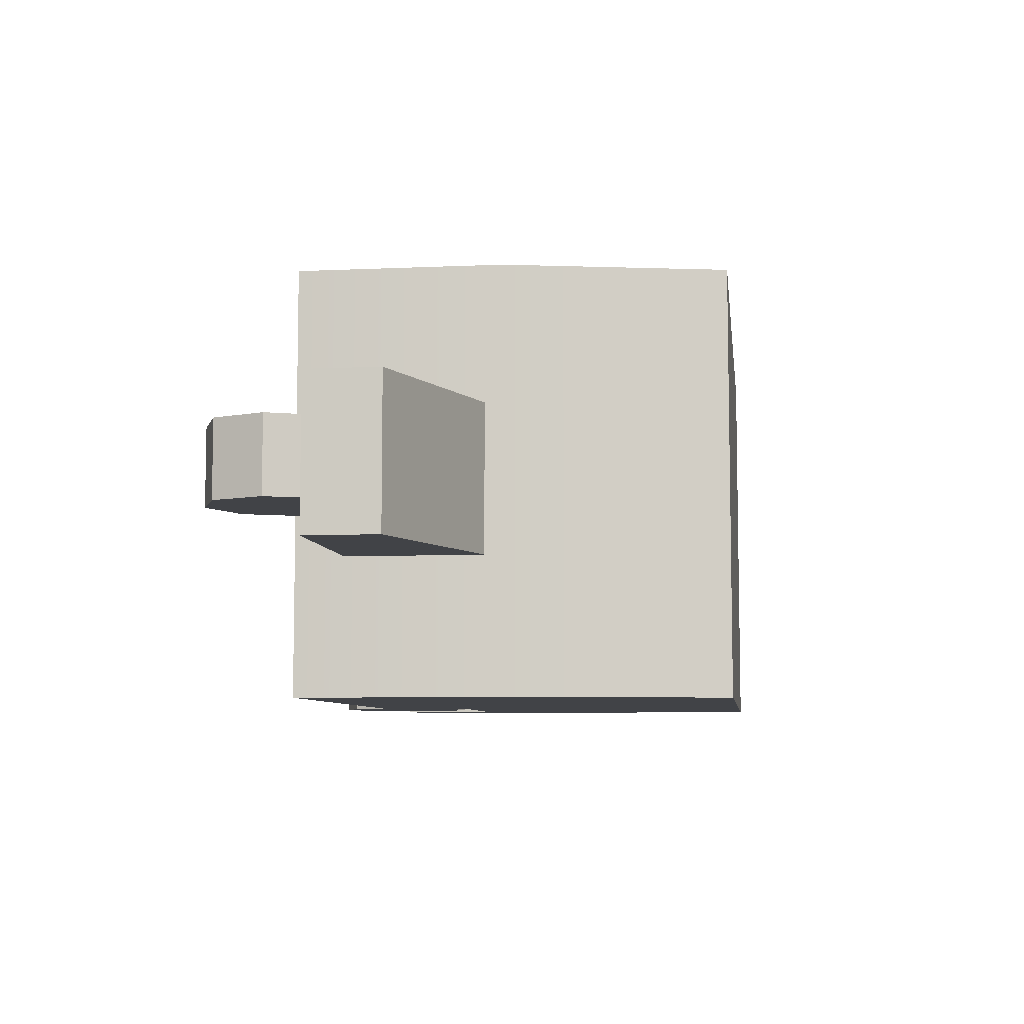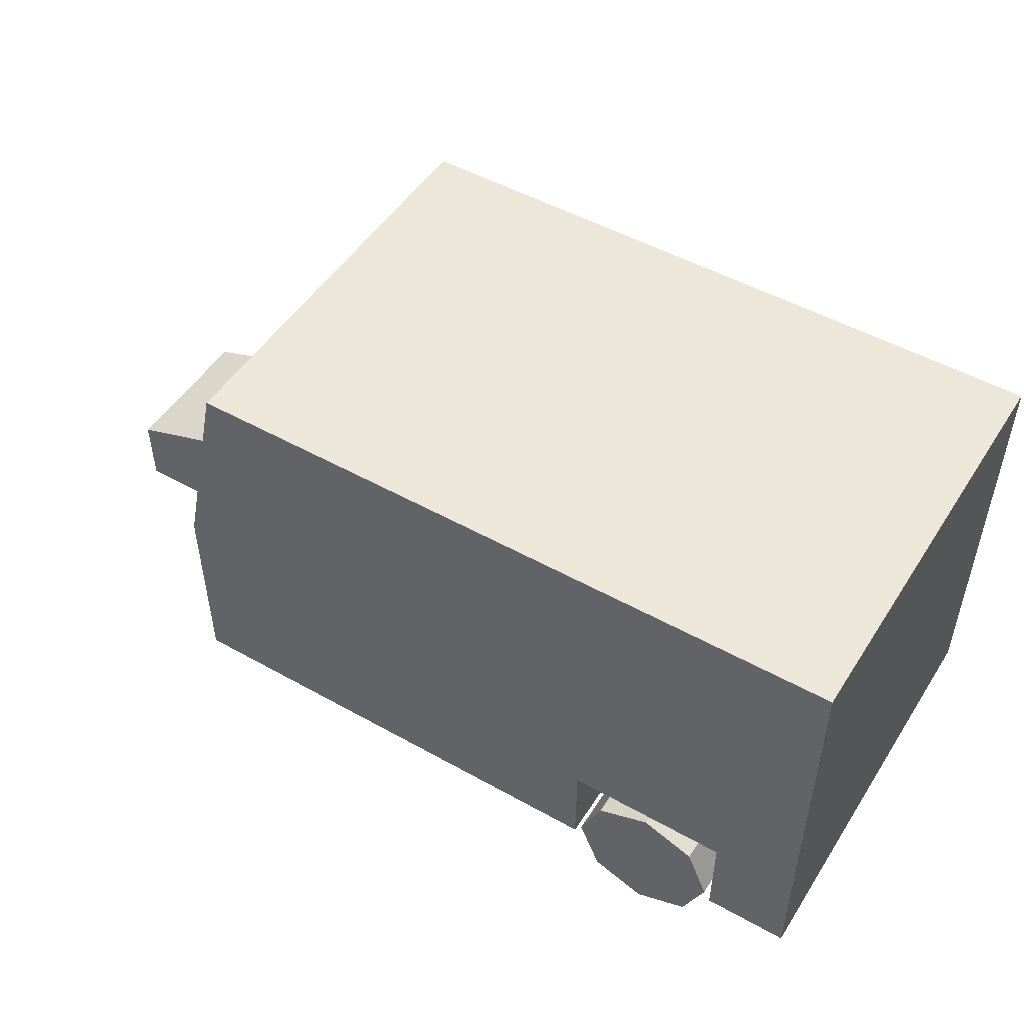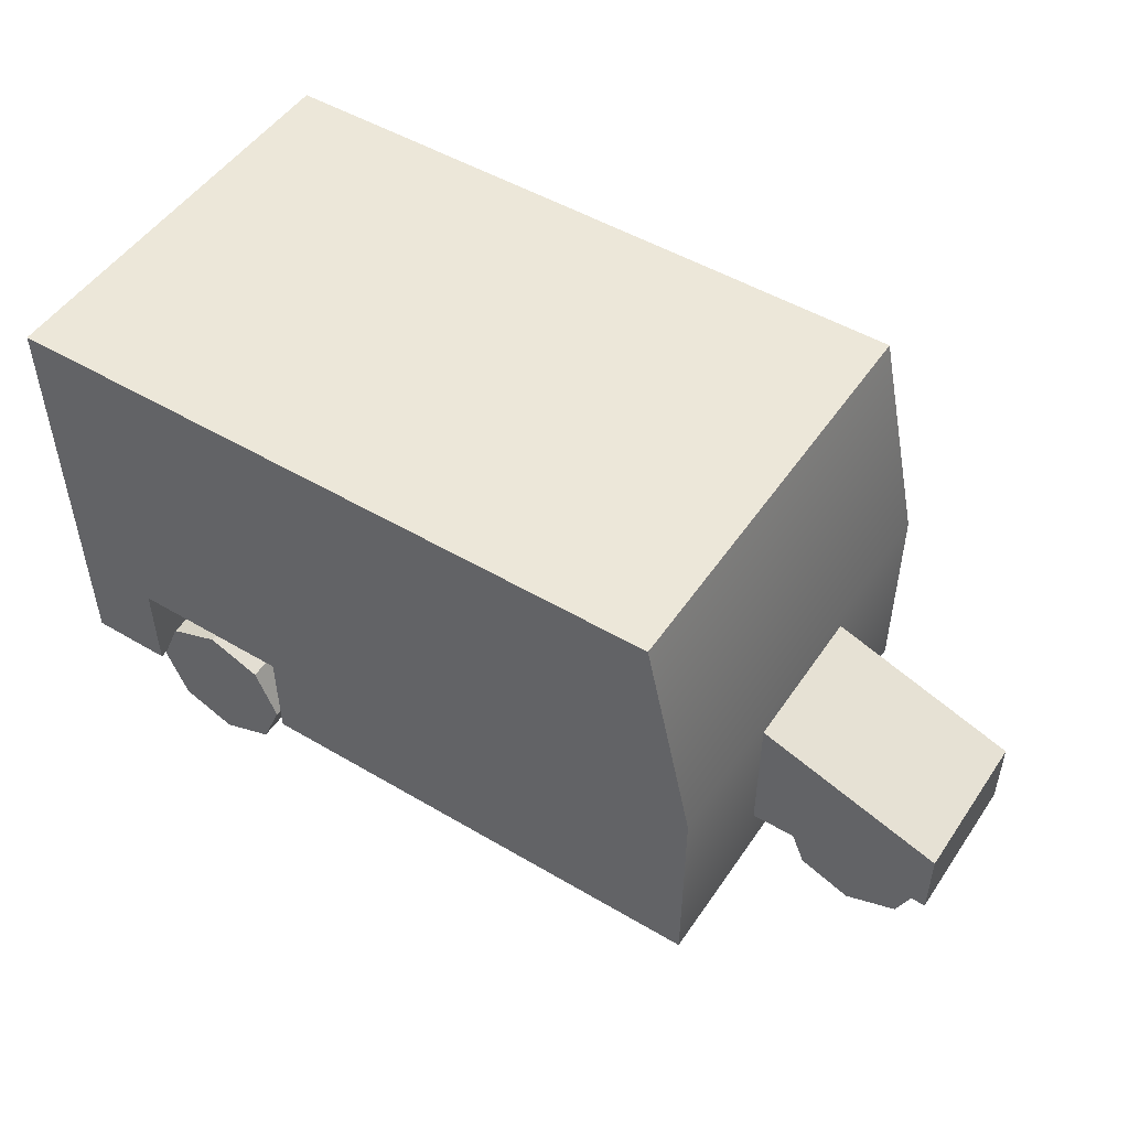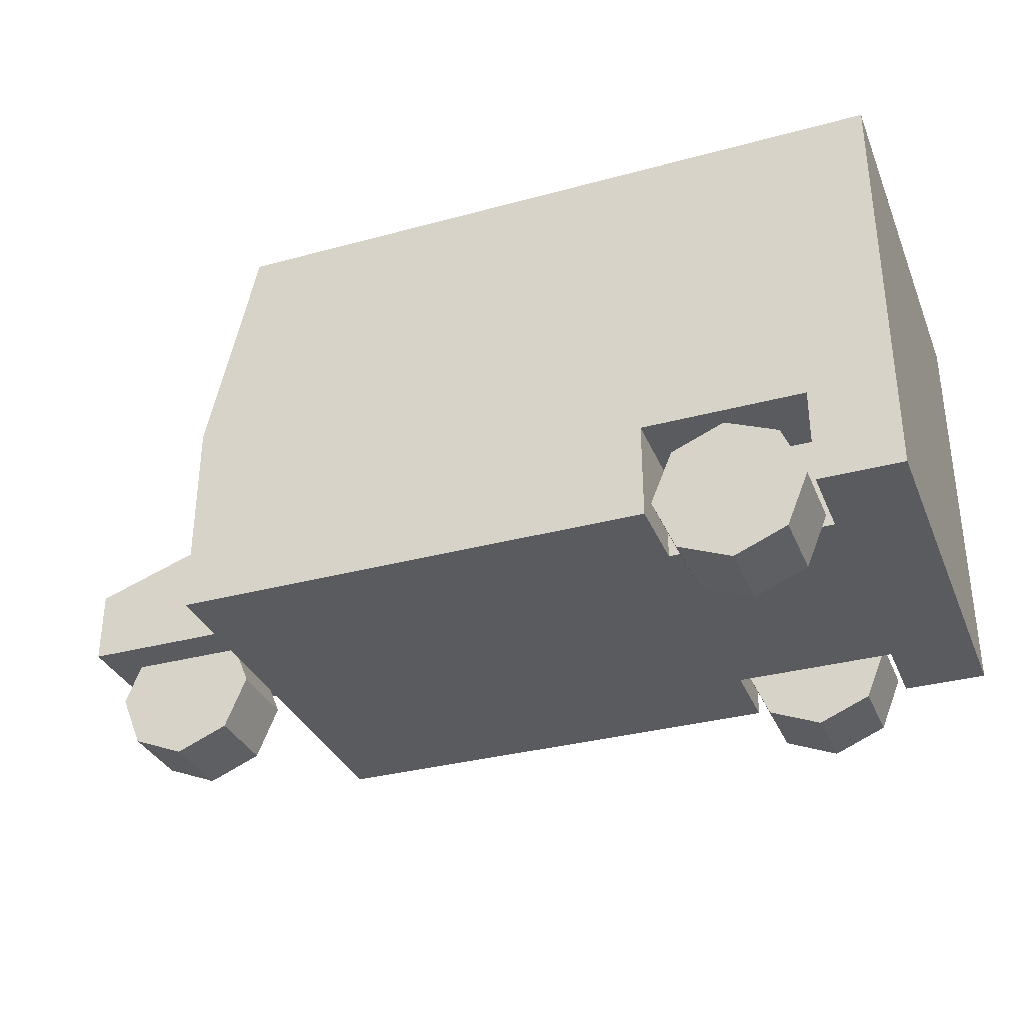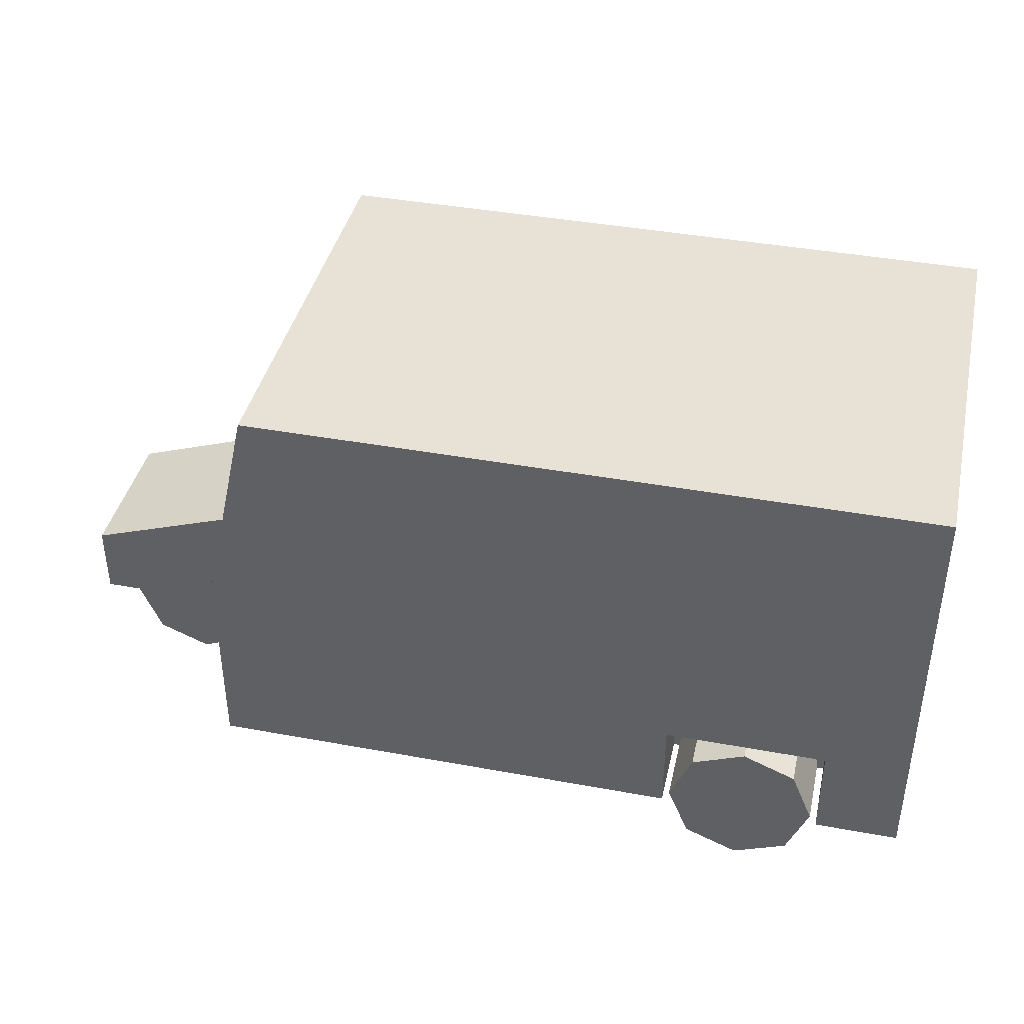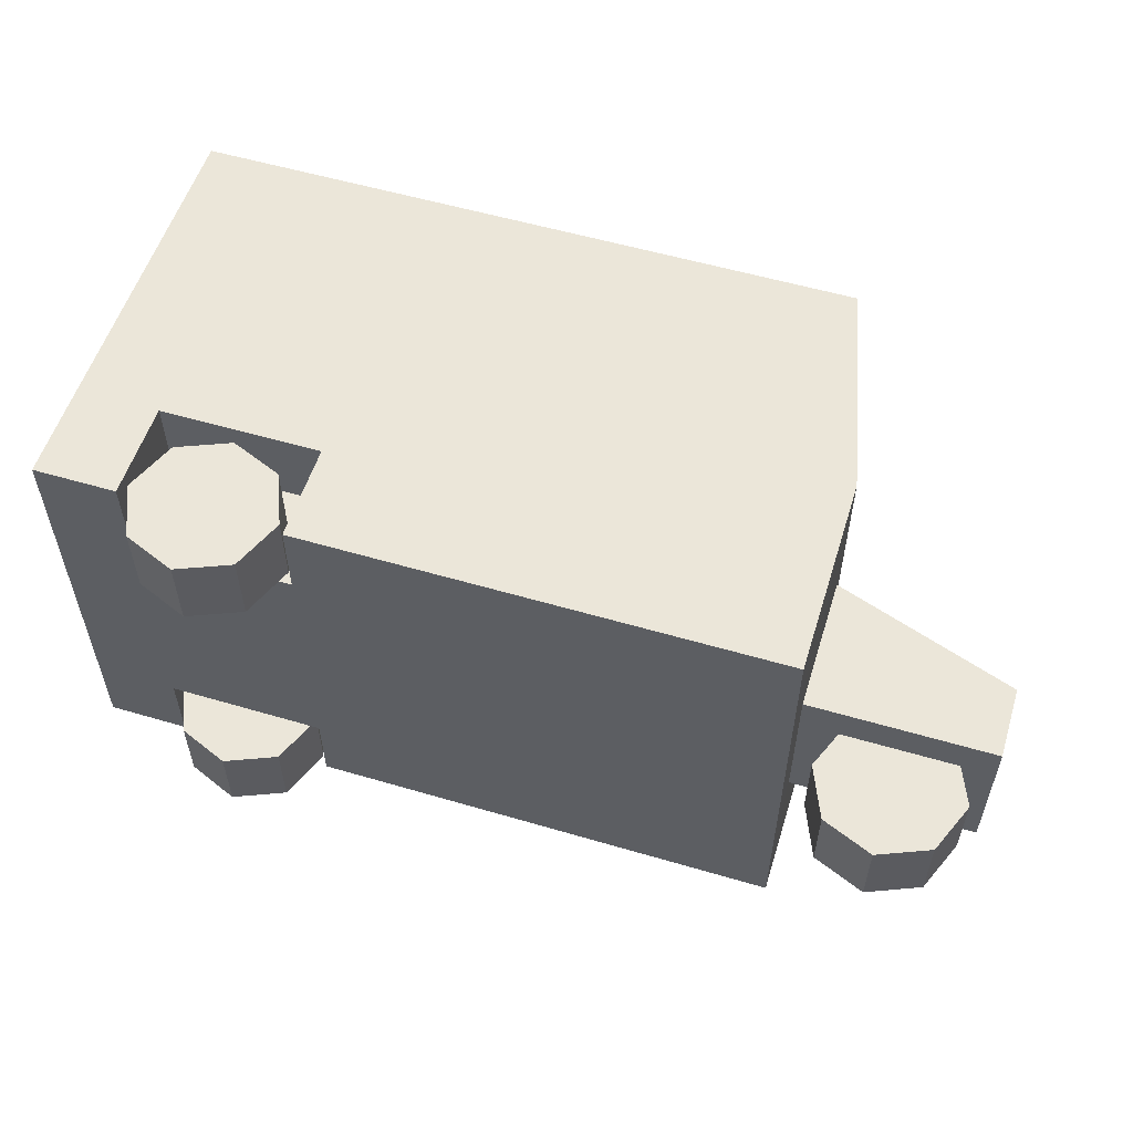
<metadata>
{"format":"obj","ext":"obj","renderer":"f3d","projection":"perspective","resolution":1024,"background":"white","views":[{"elev":-7.1,"azim":97.3,"up":"+Z"},{"elev":50.0,"azim":-148.4,"up":"+Y"},{"elev":50.1,"azim":33.0,"up":"+Y"},{"elev":-33.3,"azim":-159.6,"up":"+Y"},{"elev":40.5,"azim":-167.3,"up":"+Y"},{"elev":55.7,"azim":17.2,"up":"+Z"}]}
</metadata>
<code>
v 2.506 -0.1499 0.5475
v 2.506 -1.205 0.5475
v 3.988 -1.205 0.5475
v 3.988 -0.6672 0.5475
v 2.506 -0.1499 -0.5475
v 2.506 -1.205 -0.5475
v 3.988 -1.205 -0.5475
v 3.988 -0.6672 -0.5475
v 2.268 1.54 1.553
v -2.656 1.54 1.553
v -2.656 -1.566 1.553
v -2.048 -1.566 1.553
v -2.048 -0.8511 1.553
v -0.8674 -0.8511 1.553
v -0.8674 -1.566 1.553
v 2.628 -1.566 1.553
v 2.628 -0.06878 1.553
v 2.268 1.54 -1.553
v 2.628 -0.06878 -1.553
v -2.656 1.54 -1.553
v -2.656 -1.566 -1.553
v -2.048 -1.566 -1.553
v -2.048 -1.566 -0.9699
v -0.8674 -1.566 -0.9699
v -0.8674 -1.566 -1.553
v 2.628 -1.566 -1.553
v -0.8674 -1.566 0.9646
v -2.048 -1.566 0.9646
v -0.8674 -0.8511 -1.553
v -2.048 -0.8511 -1.553
v -2.048 -0.8511 0.9646
v -0.8674 -0.8511 0.9646
v -2.048 -0.8511 -0.9699
v -0.8674 -0.8511 -0.9699
v 2.944 -1.873 0.2877
v 2.786 -1.492 0.2877
v 2.944 -1.11 0.2877
v 3.326 -0.9517 0.2877
v 3.707 -1.11 0.2877
v 3.866 -1.492 0.2877
v 3.707 -1.873 0.2877
v 3.326 -2.032 0.2877
v 2.944 -1.873 -0.2707
v 2.786 -1.492 -0.2707
v 2.944 -1.11 -0.2707
v 3.326 -0.9517 -0.2707
v 3.707 -1.11 -0.2707
v 3.866 -1.492 -0.2707
v 3.707 -1.873 -0.2707
v 3.326 -2.032 -0.2707
v -1.839 -1.873 1.545
v -1.998 -1.492 1.545
v -1.839 -1.11 1.545
v -1.458 -0.9517 1.545
v -1.076 -1.11 1.545
v -0.9176 -1.492 1.545
v -1.076 -1.873 1.545
v -1.458 -2.032 1.545
v -1.839 -1.873 0.987
v -1.998 -1.492 0.987
v -1.839 -1.11 0.987
v -1.458 -0.9517 0.987
v -1.076 -1.11 0.987
v -0.9176 -1.492 0.987
v -1.076 -1.873 0.987
v -1.458 -2.032 0.987
v -1.839 -1.873 -0.9899
v -1.998 -1.492 -0.9899
v -1.839 -1.11 -0.9899
v -1.458 -0.9517 -0.9899
v -1.076 -1.11 -0.9899
v -0.9176 -1.492 -0.9899
v -1.076 -1.873 -0.9899
v -1.458 -2.032 -0.9899
v -1.839 -1.873 -1.548
v -1.998 -1.492 -1.548
v -1.839 -1.11 -1.548
v -1.458 -0.9517 -1.548
v -1.076 -1.11 -1.548
v -0.9176 -1.492 -1.548
v -1.076 -1.873 -1.548
v -1.458 -2.032 -1.548
v 2.506 -0.1499 0.5475
v 2.506 -1.205 0.5475
v 3.988 -1.205 0.5475
v 3.988 -0.6672 0.5475
v 2.506 -0.1499 -0.5475
v 2.506 -1.205 -0.5475
v 3.988 -1.205 -0.5475
v 3.988 -0.6672 -0.5475
v 2.268 1.54 1.553
v -2.656 1.54 1.553
v -2.656 -1.566 1.553
v -2.048 -1.566 1.553
v -2.048 -0.8511 1.553
v -0.8674 -0.8511 1.553
v -0.8674 -1.566 1.553
v 2.628 -1.566 1.553
v 2.628 -0.06878 1.553
v 2.268 1.54 -1.553
v 2.628 -0.06878 -1.553
v -2.656 1.54 -1.553
v -2.656 -1.566 -1.553
v -2.048 -1.566 -1.553
v -2.048 -1.566 -0.9699
v -0.8674 -1.566 -0.9699
v -0.8674 -1.566 -1.553
v 2.628 -1.566 -1.553
v -0.8674 -1.566 0.9646
v -2.048 -1.566 0.9646
v -0.8674 -0.8511 -1.553
v -2.048 -0.8511 -1.553
v -2.048 -0.8511 0.9646
v -0.8674 -0.8511 0.9646
v -2.048 -0.8511 -0.9699
v -0.8674 -0.8511 -0.9699
v 2.944 -1.873 0.2877
v 2.786 -1.492 0.2877
v 2.944 -1.11 0.2877
v 3.326 -0.9517 0.2877
v 3.707 -1.11 0.2877
v 3.866 -1.492 0.2877
v 3.707 -1.873 0.2877
v 3.326 -2.032 0.2877
v 2.944 -1.873 -0.2707
v 2.786 -1.492 -0.2707
v 2.944 -1.11 -0.2707
v 3.326 -0.9517 -0.2707
v 3.707 -1.11 -0.2707
v 3.866 -1.492 -0.2707
v 3.707 -1.873 -0.2707
v 3.326 -2.032 -0.2707
v -1.839 -1.873 1.545
v -1.998 -1.492 1.545
v -1.839 -1.11 1.545
v -1.458 -0.9517 1.545
v -1.076 -1.11 1.545
v -0.9176 -1.492 1.545
v -1.076 -1.873 1.545
v -1.458 -2.032 1.545
v -1.839 -1.873 0.987
v -1.998 -1.492 0.987
v -1.839 -1.11 0.987
v -1.458 -0.9517 0.987
v -1.076 -1.11 0.987
v -0.9176 -1.492 0.987
v -1.076 -1.873 0.987
v -1.458 -2.032 0.987
v -1.839 -1.873 -0.9899
v -1.998 -1.492 -0.9899
v -1.839 -1.11 -0.9899
v -1.458 -0.9517 -0.9899
v -1.076 -1.11 -0.9899
v -0.9176 -1.492 -0.9899
v -1.076 -1.873 -0.9899
v -1.458 -2.032 -0.9899
v -1.839 -1.873 -1.548
v -1.998 -1.492 -1.548
v -1.839 -1.11 -1.548
v -1.458 -0.9517 -1.548
v -1.076 -1.11 -1.548
v -0.9176 -1.492 -1.548
v -1.076 -1.873 -1.548
v -1.458 -2.032 -1.548
f 1 2 4
f 4 2 3
f 6 7 2
f 2 7 3
f 4 3 8
f 8 3 7
f 7 6 8
f 8 6 5
f 5 1 8
f 8 1 4
f 11 12 10
f 12 13 10
f 10 13 9
f 13 14 9
f 9 14 17
f 17 14 16
f 14 15 16
f 18 9 19
f 19 9 17
f 18 20 9
f 9 20 10
f 21 11 20
f 20 11 10
f 21 22 11
f 22 23 11
f 25 26 24
f 26 16 24
f 15 27 16
f 16 27 24
f 24 27 23
f 27 28 23
f 12 11 28
f 23 28 11
f 17 16 19
f 19 16 26
f 26 25 19
f 25 29 19
f 22 21 30
f 21 20 30
f 20 18 30
f 30 18 29
f 19 29 18
f 13 12 31
f 31 12 28
f 14 13 32
f 32 13 31
f 28 27 31
f 31 27 32
f 27 15 32
f 32 15 14
f 24 23 34
f 34 23 33
f 29 25 34
f 34 25 24
f 30 29 33
f 33 29 34
f 23 22 33
f 33 22 30
f 35 36 43
f 43 36 44
f 36 37 44
f 44 37 45
f 37 38 45
f 45 38 46
f 38 39 46
f 46 39 47
f 39 40 47
f 47 40 48
f 40 41 48
f 48 41 49
f 41 42 49
f 49 42 50
f 42 35 50
f 50 35 43
f 41 40 42
f 40 39 42
f 39 38 42
f 38 37 42
f 37 36 42
f 36 35 42
f 50 43 49
f 43 44 49
f 44 45 49
f 45 46 49
f 46 47 49
f 47 48 49
f 51 52 59
f 59 52 60
f 52 53 60
f 60 53 61
f 53 54 61
f 61 54 62
f 54 55 62
f 62 55 63
f 55 56 63
f 63 56 64
f 56 57 64
f 64 57 65
f 57 58 65
f 65 58 66
f 58 51 66
f 66 51 59
f 57 56 58
f 56 55 58
f 55 54 58
f 54 53 58
f 53 52 58
f 52 51 58
f 66 59 65
f 59 60 65
f 60 61 65
f 61 62 65
f 62 63 65
f 63 64 65
f 67 68 75
f 75 68 76
f 68 69 76
f 76 69 77
f 69 70 77
f 77 70 78
f 70 71 78
f 78 71 79
f 71 72 79
f 79 72 80
f 72 73 80
f 80 73 81
f 73 74 81
f 81 74 82
f 74 67 82
f 82 67 75
f 73 72 74
f 72 71 74
f 71 70 74
f 70 69 74
f 69 68 74
f 68 67 74
f 82 75 81
f 75 76 81
f 76 77 81
f 77 78 81
f 78 79 81
f 79 80 81
f 83 84 86
f 86 84 85
f 88 89 84
f 84 89 85
f 86 85 90
f 90 85 89
f 89 88 90
f 90 88 87
f 87 83 90
f 90 83 86
f 93 94 92
f 94 95 92
f 92 95 91
f 95 96 91
f 91 96 99
f 99 96 98
f 96 97 98
f 100 91 101
f 101 91 99
f 100 102 91
f 91 102 92
f 103 93 102
f 102 93 92
f 103 104 93
f 104 105 93
f 107 108 106
f 108 98 106
f 97 109 98
f 98 109 106
f 106 109 105
f 109 110 105
f 94 93 110
f 105 110 93
f 99 98 101
f 101 98 108
f 108 107 101
f 107 111 101
f 104 103 112
f 103 102 112
f 102 100 112
f 112 100 111
f 101 111 100
f 95 94 113
f 113 94 110
f 96 95 114
f 114 95 113
f 110 109 113
f 113 109 114
f 109 97 114
f 114 97 96
f 106 105 116
f 116 105 115
f 111 107 116
f 116 107 106
f 112 111 115
f 115 111 116
f 105 104 115
f 115 104 112
f 117 118 125
f 125 118 126
f 118 119 126
f 126 119 127
f 119 120 127
f 127 120 128
f 120 121 128
f 128 121 129
f 121 122 129
f 129 122 130
f 122 123 130
f 130 123 131
f 123 124 131
f 131 124 132
f 124 117 132
f 132 117 125
f 123 122 124
f 122 121 124
f 121 120 124
f 120 119 124
f 119 118 124
f 118 117 124
f 132 125 131
f 125 126 131
f 126 127 131
f 127 128 131
f 128 129 131
f 129 130 131
f 133 134 141
f 141 134 142
f 134 135 142
f 142 135 143
f 135 136 143
f 143 136 144
f 136 137 144
f 144 137 145
f 137 138 145
f 145 138 146
f 138 139 146
f 146 139 147
f 139 140 147
f 147 140 148
f 140 133 148
f 148 133 141
f 139 138 140
f 138 137 140
f 137 136 140
f 136 135 140
f 135 134 140
f 134 133 140
f 148 141 147
f 141 142 147
f 142 143 147
f 143 144 147
f 144 145 147
f 145 146 147
f 149 150 157
f 157 150 158
f 150 151 158
f 158 151 159
f 151 152 159
f 159 152 160
f 152 153 160
f 160 153 161
f 153 154 161
f 161 154 162
f 154 155 162
f 162 155 163
f 155 156 163
f 163 156 164
f 156 149 164
f 164 149 157
f 155 154 156
f 154 153 156
f 153 152 156
f 152 151 156
f 151 150 156
f 150 149 156
f 164 157 163
f 157 158 163
f 158 159 163
f 159 160 163
f 160 161 163
f 161 162 163

</code>
